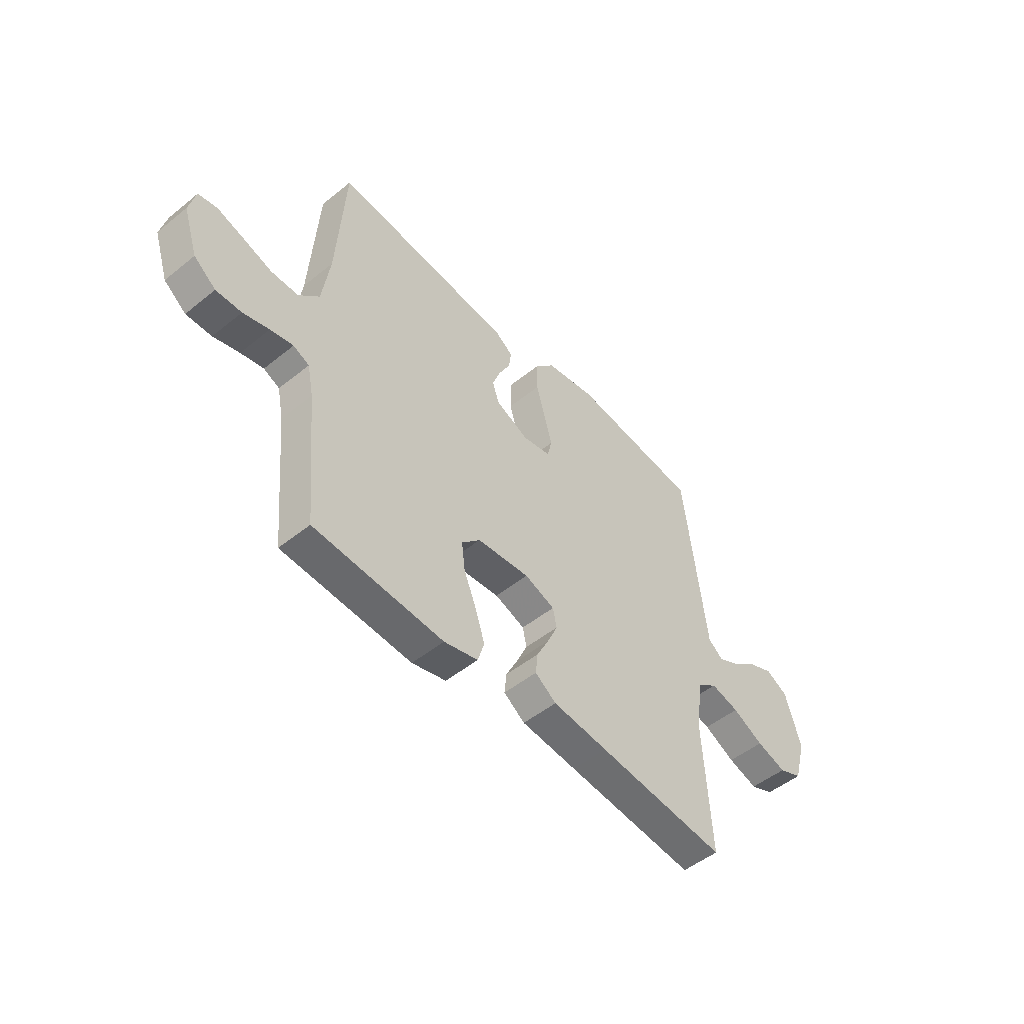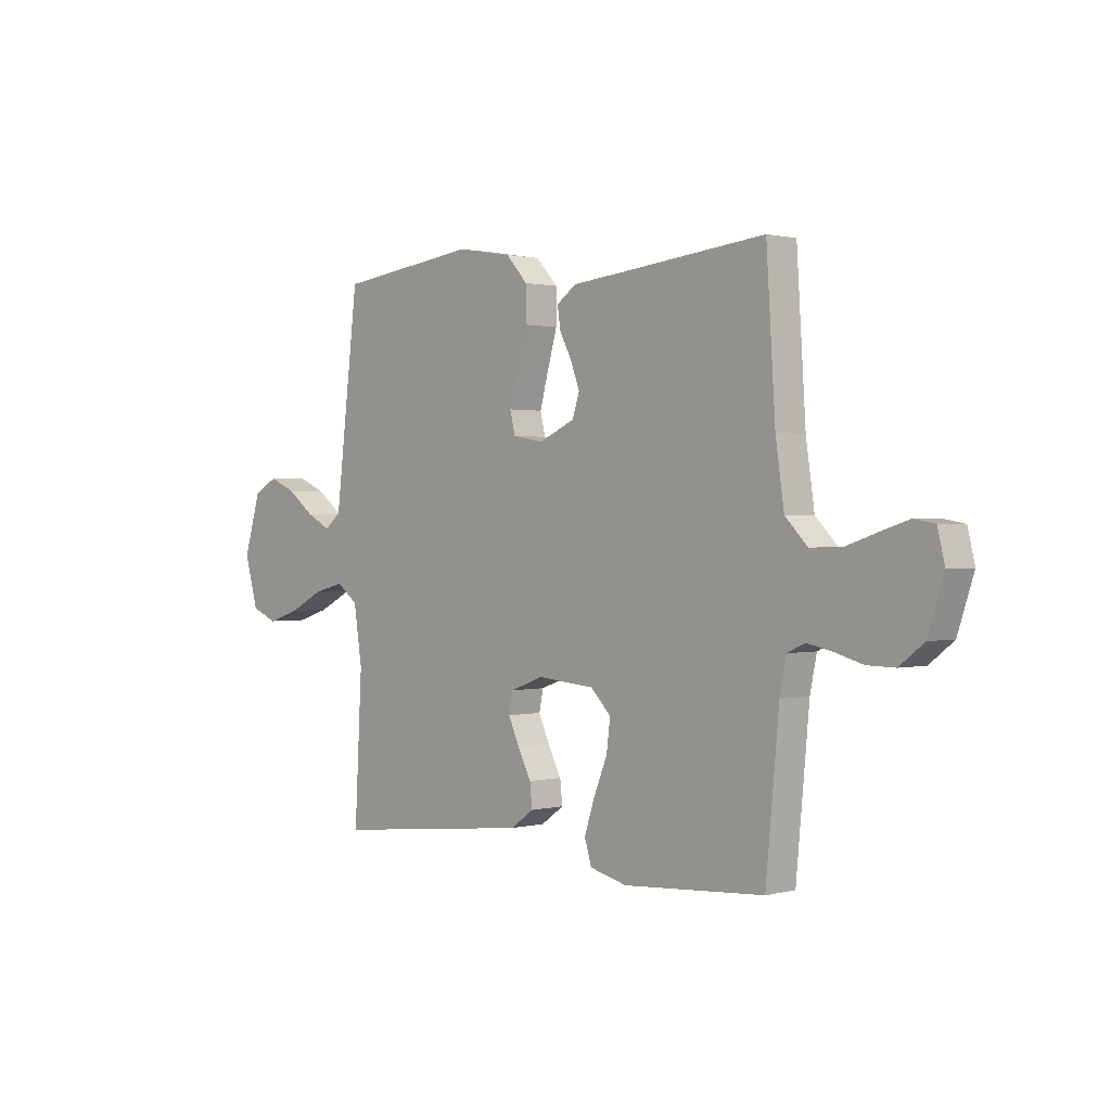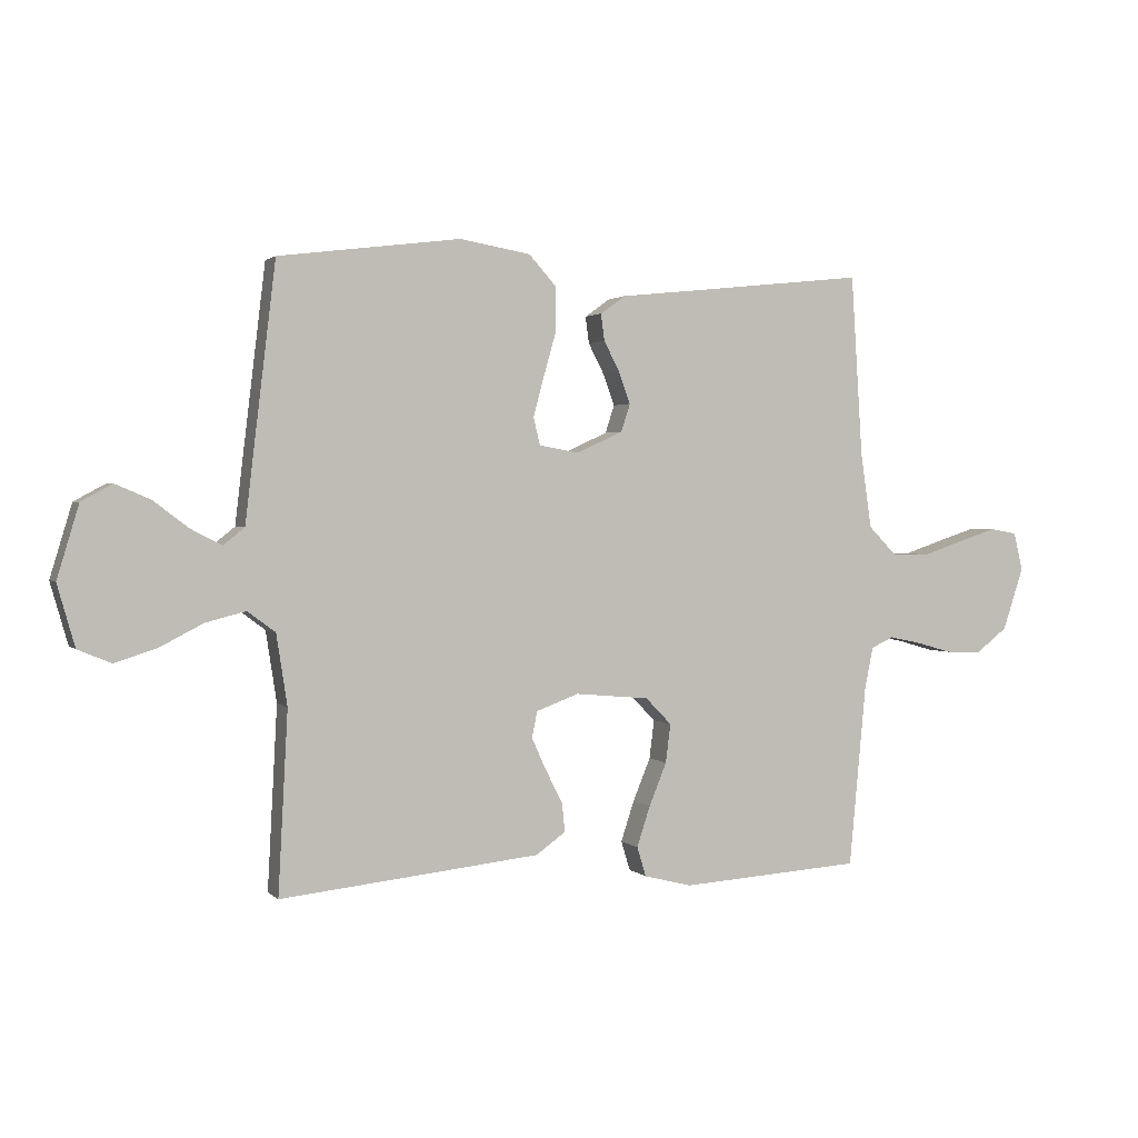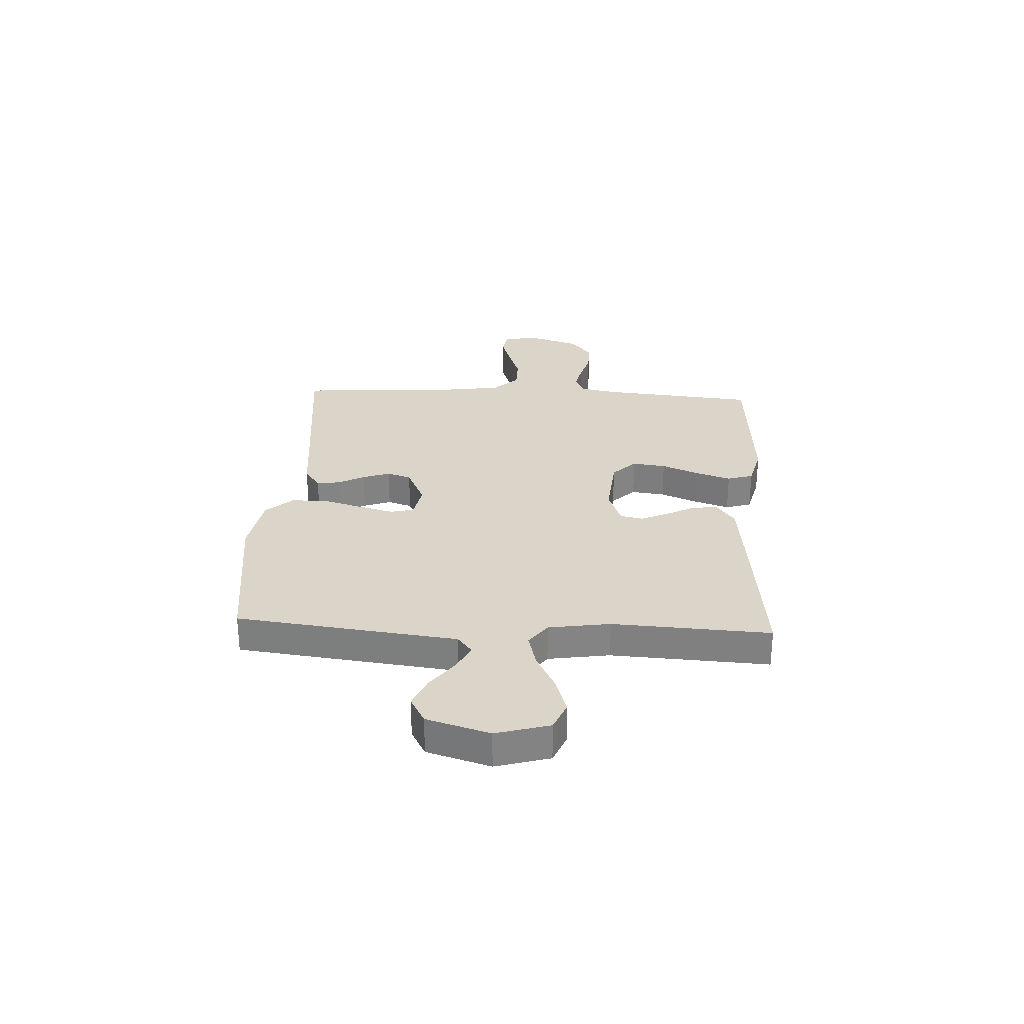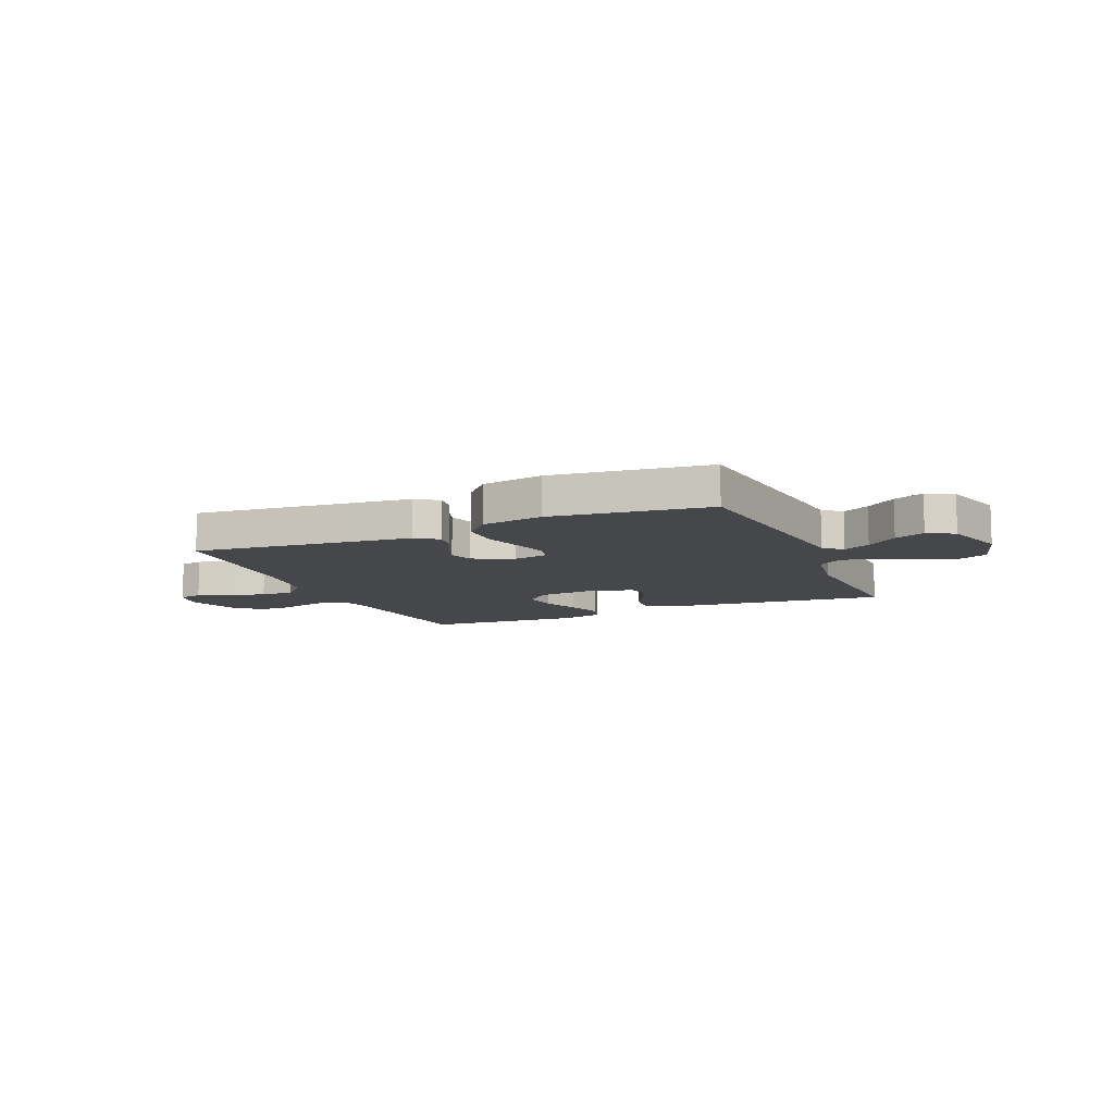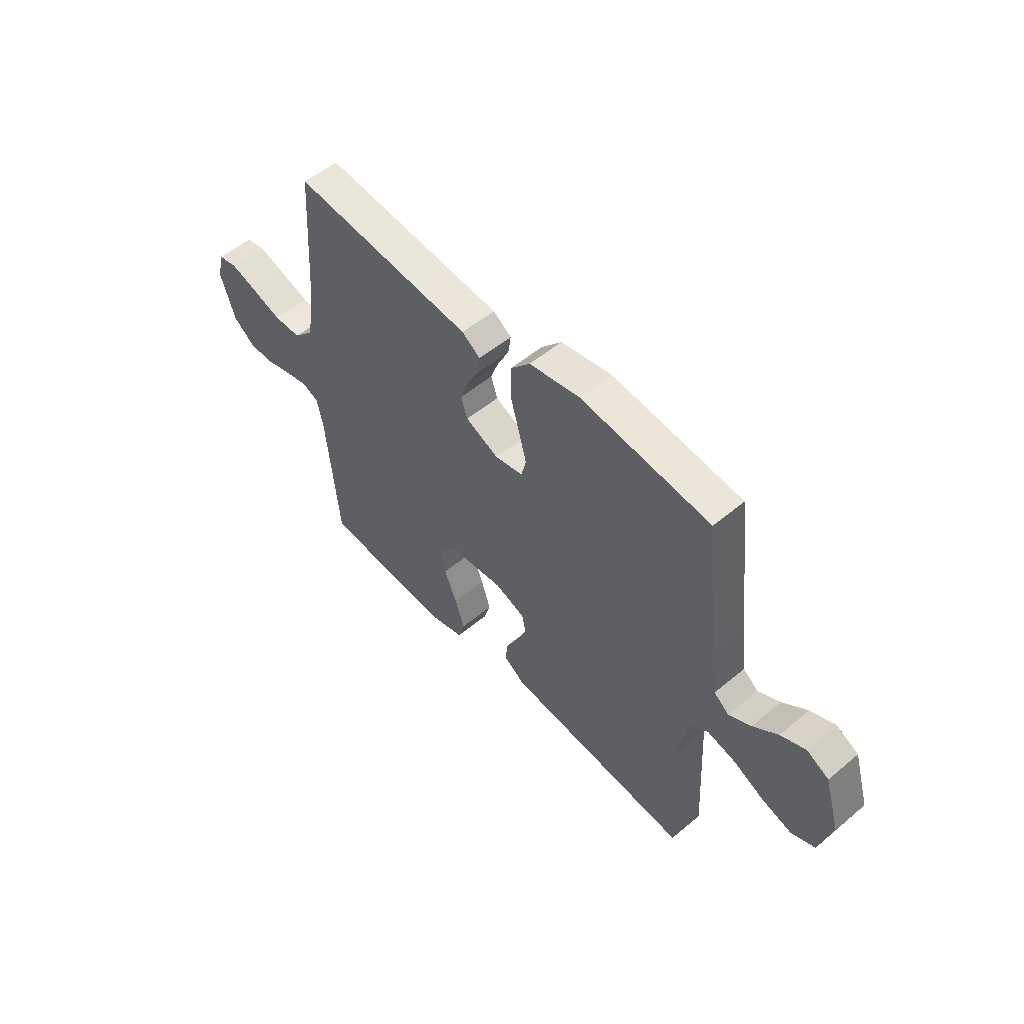
<metadata>
{"format":"obj","ext":"obj","renderer":"f3d","projection":"perspective","resolution":1024,"background":"white","views":[{"elev":-50.2,"azim":-48.5,"up":"+Z"},{"elev":0.9,"azim":-133.2,"up":"+Z"},{"elev":1.8,"azim":159.2,"up":"+Z"},{"elev":29.1,"azim":92.9,"up":"+Y"},{"elev":-10.3,"azim":23.2,"up":"+Y"},{"elev":53.1,"azim":48.2,"up":"+Z"}]}
</metadata>
<code>
v 0.5 0.07 -0.5
v 0.2 0.07 -0.468
v 0.071 0.07 -0.454
v 0.022 0.07 -0.419
v 0.027 0.07 -0.371
v 0.055 0.07 -0.316
v 0.079 0.07 -0.263
v 0.07 0.07 -0.22
v 0 0.07 -0.194
v -0.122 0.07 -0.205
v -0.165 0.07 -0.249
v -0.157 0.07 -0.313
v -0.128 0.07 -0.384
v -0.106 0.07 -0.451
v -0.121 0.07 -0.5
v -0.2 0.07 -0.52
v -0.5 0.07 -0.5
v -0.528 0.07 -0.2
v -0.542 0.07 -0.131
v -0.579 0.07 -0.114
v -0.632 0.07 -0.125
v -0.692 0.07 -0.142
v -0.751 0.07 -0.143
v -0.802 0.07 -0.103
v -0.836 0.07 0
v -0.821 0.07 0.063
v -0.777 0.07 0.071
v -0.715 0.07 0.051
v -0.647 0.07 0.028
v -0.584 0.07 0.028
v -0.537 0.07 0.076
v -0.519 0.07 0.2
v -0.5 0.07 0.5
v -0.2 0.07 0.468
v -0.083 0.07 0.456
v -0.041 0.07 0.426
v -0.047 0.07 0.382
v -0.073 0.07 0.332
v -0.092 0.07 0.28
v -0.077 0.07 0.234
v 0 0.07 0.199
v 0.065 0.07 0.211
v 0.076 0.07 0.256
v 0.058 0.07 0.323
v 0.037 0.07 0.397
v 0.037 0.07 0.467
v 0.083 0.07 0.518
v 0.2 0.07 0.538
v 0.5 0.07 0.5
v 0.536 0.07 0.2
v 0.55 0.07 0.081
v 0.585 0.07 0.053
v 0.636 0.07 0.079
v 0.694 0.07 0.123
v 0.752 0.07 0.148
v 0.803 0.07 0.12
v 0.839 0.07 0
v 0.81 0.07 -0.102
v 0.755 0.07 -0.125
v 0.686 0.07 -0.103
v 0.614 0.07 -0.066
v 0.548 0.07 -0.049
v 0.502 0.07 -0.083
v 0.484 0.07 -0.2
v 0.5 0 -0.5
v 0.2 0 -0.468
v 0.071 0 -0.454
v 0.022 0 -0.419
v 0.027 0 -0.371
v 0.055 0 -0.316
v 0.079 0 -0.263
v 0.07 0 -0.22
v 0 0 -0.194
v -0.122 0 -0.205
v -0.165 0 -0.249
v -0.157 0 -0.313
v -0.128 0 -0.384
v -0.106 0 -0.451
v -0.121 0 -0.5
v -0.2 0 -0.52
v -0.5 0 -0.5
v -0.528 0 -0.2
v -0.542 0 -0.131
v -0.579 0 -0.114
v -0.632 0 -0.125
v -0.692 0 -0.142
v -0.751 0 -0.143
v -0.802 0 -0.103
v -0.836 0 0
v -0.821 0 0.063
v -0.777 0 0.071
v -0.715 0 0.051
v -0.647 0 0.028
v -0.584 0 0.028
v -0.537 0 0.076
v -0.519 0 0.2
v -0.5 0 0.5
v -0.2 0 0.468
v -0.083 0 0.456
v -0.041 0 0.426
v -0.047 0 0.382
v -0.073 0 0.332
v -0.092 0 0.28
v -0.077 0 0.234
v 0 0 0.199
v 0.065 0 0.211
v 0.076 0 0.256
v 0.058 0 0.323
v 0.037 0 0.397
v 0.037 0 0.467
v 0.083 0 0.518
v 0.2 0 0.538
v 0.5 0 0.5
v 0.536 0 0.2
v 0.55 0 0.081
v 0.585 0 0.053
v 0.636 0 0.079
v 0.694 0 0.123
v 0.752 0 0.148
v 0.803 0 0.12
v 0.839 0 0
v 0.81 0 -0.102
v 0.755 0 -0.125
v 0.686 0 -0.103
v 0.614 0 -0.066
v 0.548 0 -0.049
v 0.502 0 -0.083
v 0.484 0 -0.2
f 59 60 61
f 58 59 61
f 57 58 61
f 56 57 61
f 55 56 61
f 54 55 61
f 53 54 61
f 52 53 61 62
f 51 52 62 63
f 50 51 63
f 49 50 63
f 48 49 63
f 47 48 63
f 46 47 63
f 45 46 63
f 44 45 63
f 36 37 38
f 35 36 38
f 34 35 38
f 34 38 39
f 33 34 39
f 32 33 39
f 31 32 39 40
f 27 28 29
f 26 27 29
f 25 26 29
f 24 25 29
f 23 24 29
f 22 23 29
f 21 22 29
f 20 21 29 30
f 31 40 41
f 30 31 41
f 20 30 41
f 19 20 41
f 16 17 18
f 15 16 18
f 14 15 18
f 13 14 18
f 12 13 18
f 4 5 6
f 3 4 6
f 2 3 6
f 1 2 6
f 64 1 6
f 64 6 7
f 43 44 63 64
f 64 7 8
f 43 64 8
f 42 43 8
f 41 42 8 9
f 19 41 9 10
f 11 12 18 19
f 10 11 19
f 125 124 123
f 125 123 122
f 125 122 121
f 125 121 120
f 125 120 119
f 125 119 118
f 125 118 117
f 126 125 117 116
f 127 126 116 115
f 127 115 114
f 127 114 113
f 127 113 112
f 127 112 111
f 127 111 110
f 127 110 109
f 127 109 108
f 102 101 100
f 102 100 99
f 102 99 98
f 103 102 98
f 103 98 97
f 103 97 96
f 104 103 96 95
f 93 92 91
f 93 91 90
f 93 90 89
f 93 89 88
f 93 88 87
f 93 87 86
f 93 86 85
f 94 93 85 84
f 105 104 95
f 105 95 94
f 105 94 84
f 105 84 83
f 82 81 80
f 82 80 79
f 82 79 78
f 82 78 77
f 82 77 76
f 70 69 68
f 70 68 67
f 70 67 66
f 70 66 65
f 70 65 128
f 71 70 128
f 128 127 108 107
f 72 71 128
f 72 128 107
f 72 107 106
f 73 72 106 105
f 74 73 105 83
f 83 82 76 75
f 83 75 74
f 1 65 66 2
f 2 66 67 3
f 3 67 68 4
f 4 68 69 5
f 5 69 70 6
f 6 70 71 7
f 7 71 72 8
f 8 72 73 9
f 9 73 74 10
f 10 74 75 11
f 11 75 76 12
f 12 76 77 13
f 13 77 78 14
f 14 78 79 15
f 15 79 80 16
f 16 80 81 17
f 17 81 82 18
f 18 82 83 19
f 19 83 84 20
f 20 84 85 21
f 21 85 86 22
f 22 86 87 23
f 23 87 88 24
f 24 88 89 25
f 25 89 90 26
f 26 90 91 27
f 27 91 92 28
f 28 92 93 29
f 29 93 94 30
f 30 94 95 31
f 31 95 96 32
f 32 96 97 33
f 33 97 98 34
f 34 98 99 35
f 35 99 100 36
f 36 100 101 37
f 37 101 102 38
f 38 102 103 39
f 39 103 104 40
f 40 104 105 41
f 41 105 106 42
f 42 106 107 43
f 43 107 108 44
f 44 108 109 45
f 45 109 110 46
f 46 110 111 47
f 47 111 112 48
f 48 112 113 49
f 49 113 114 50
f 50 114 115 51
f 51 115 116 52
f 52 116 117 53
f 53 117 118 54
f 54 118 119 55
f 55 119 120 56
f 56 120 121 57
f 57 121 122 58
f 58 122 123 59
f 59 123 124 60
f 60 124 125 61
f 61 125 126 62
f 62 126 127 63
f 63 127 128 64
f 64 128 65 1

</code>
